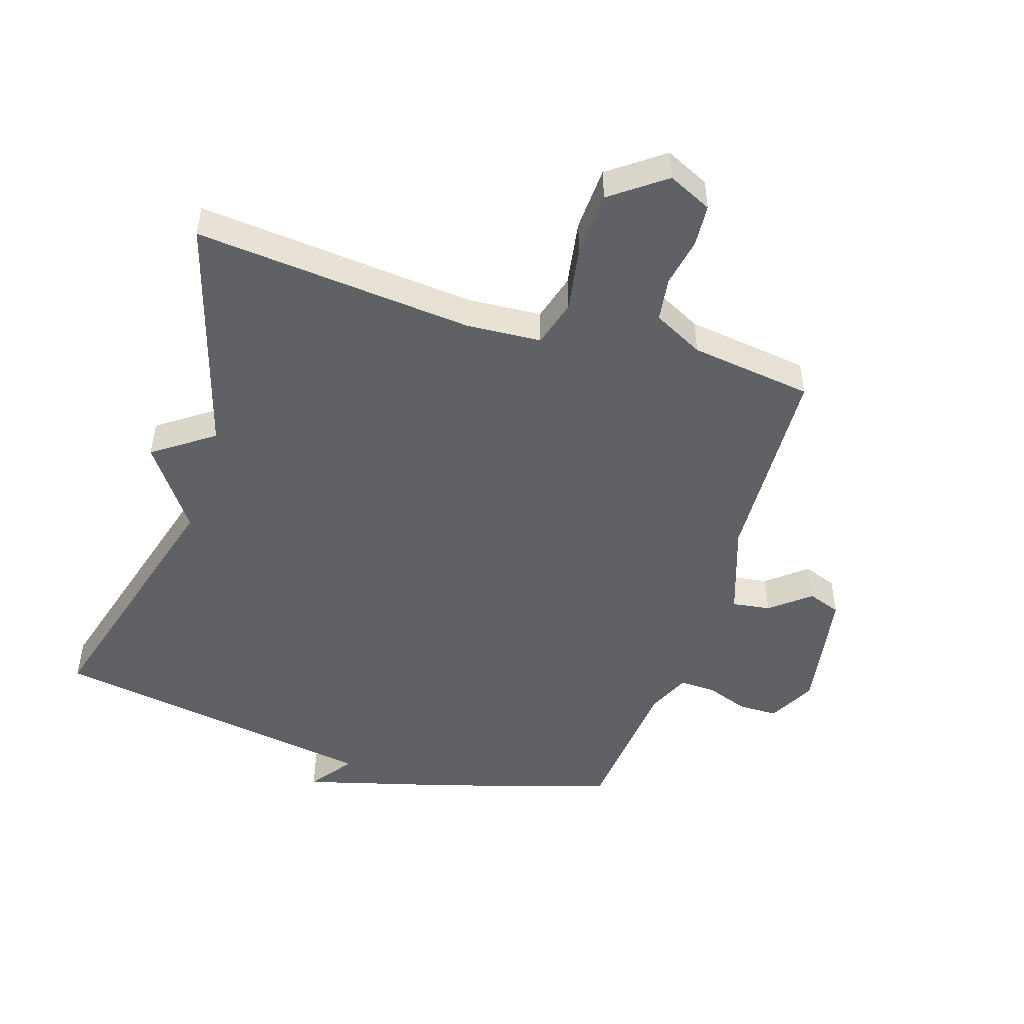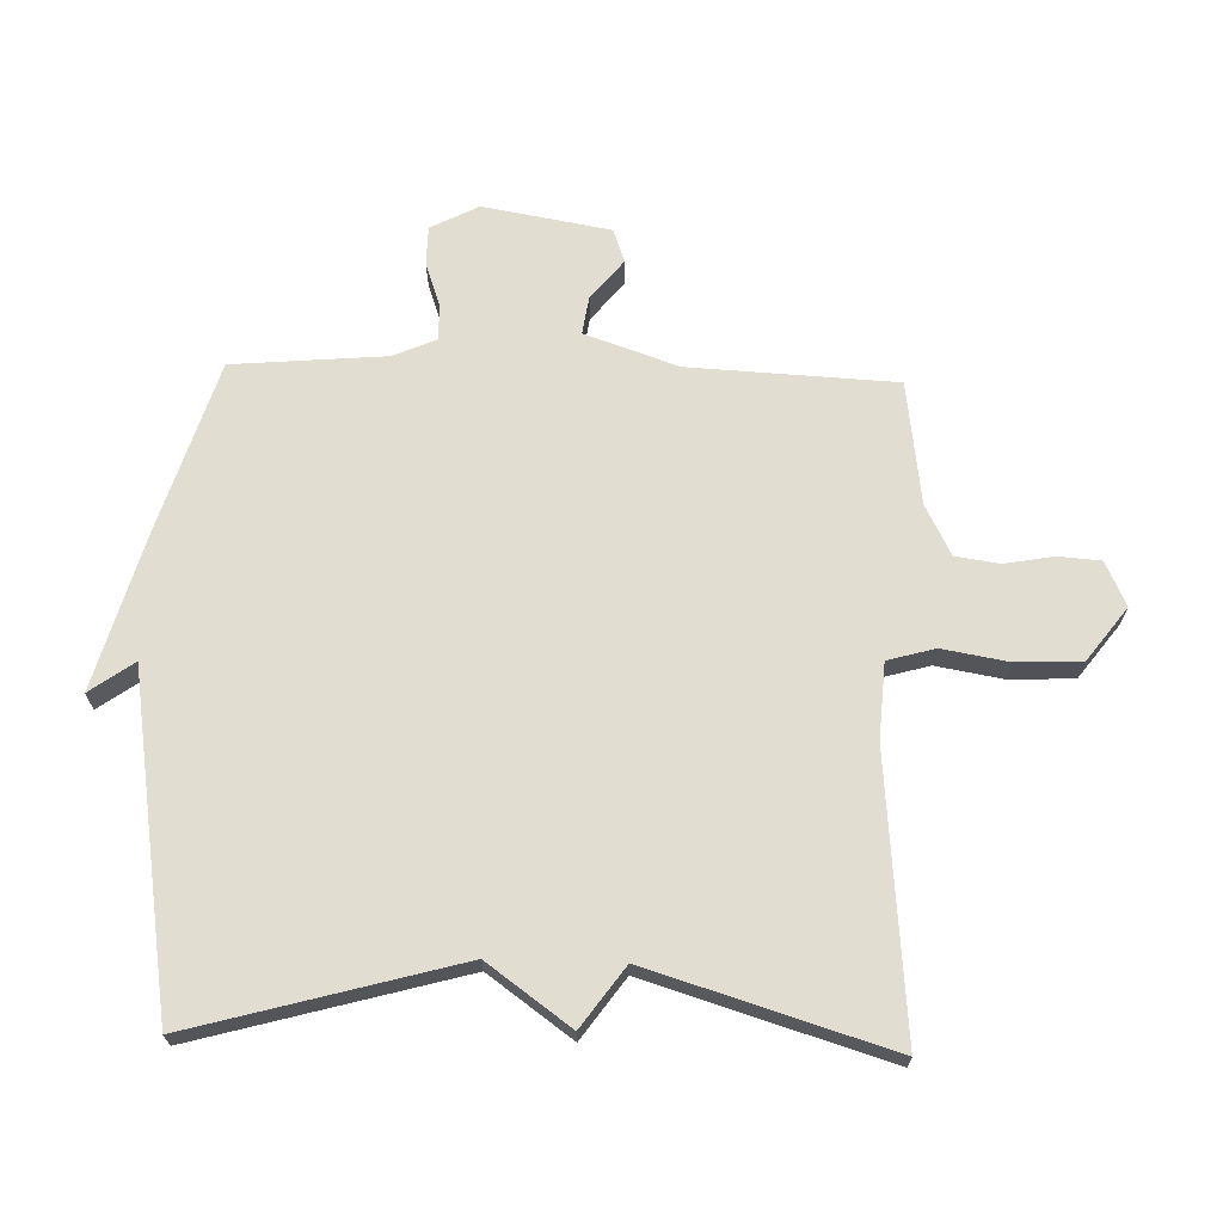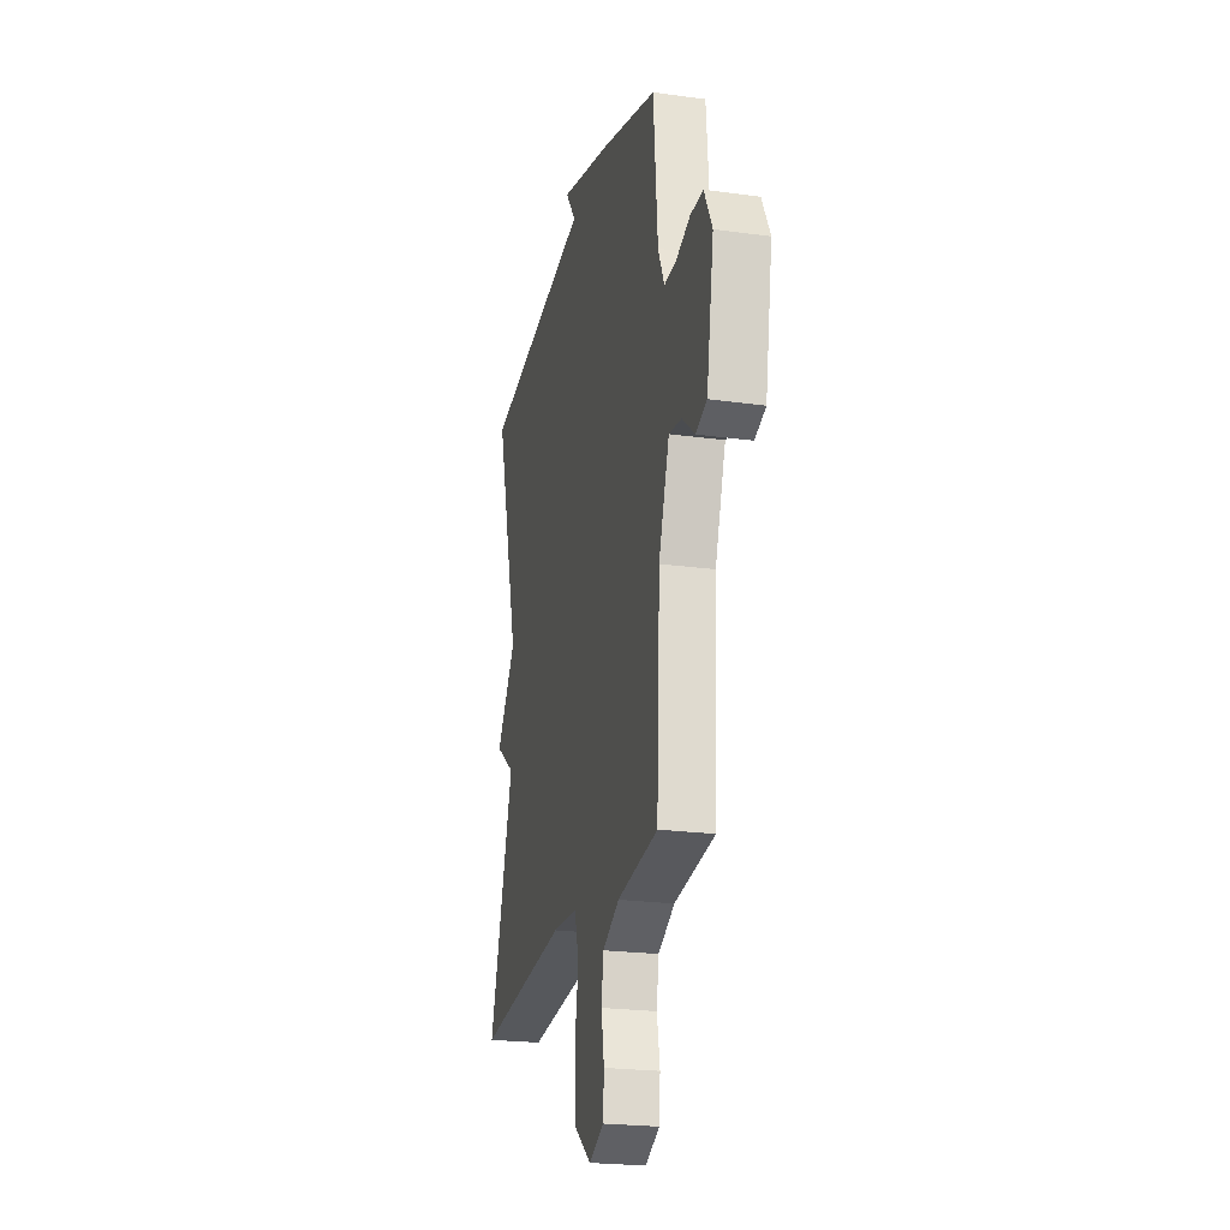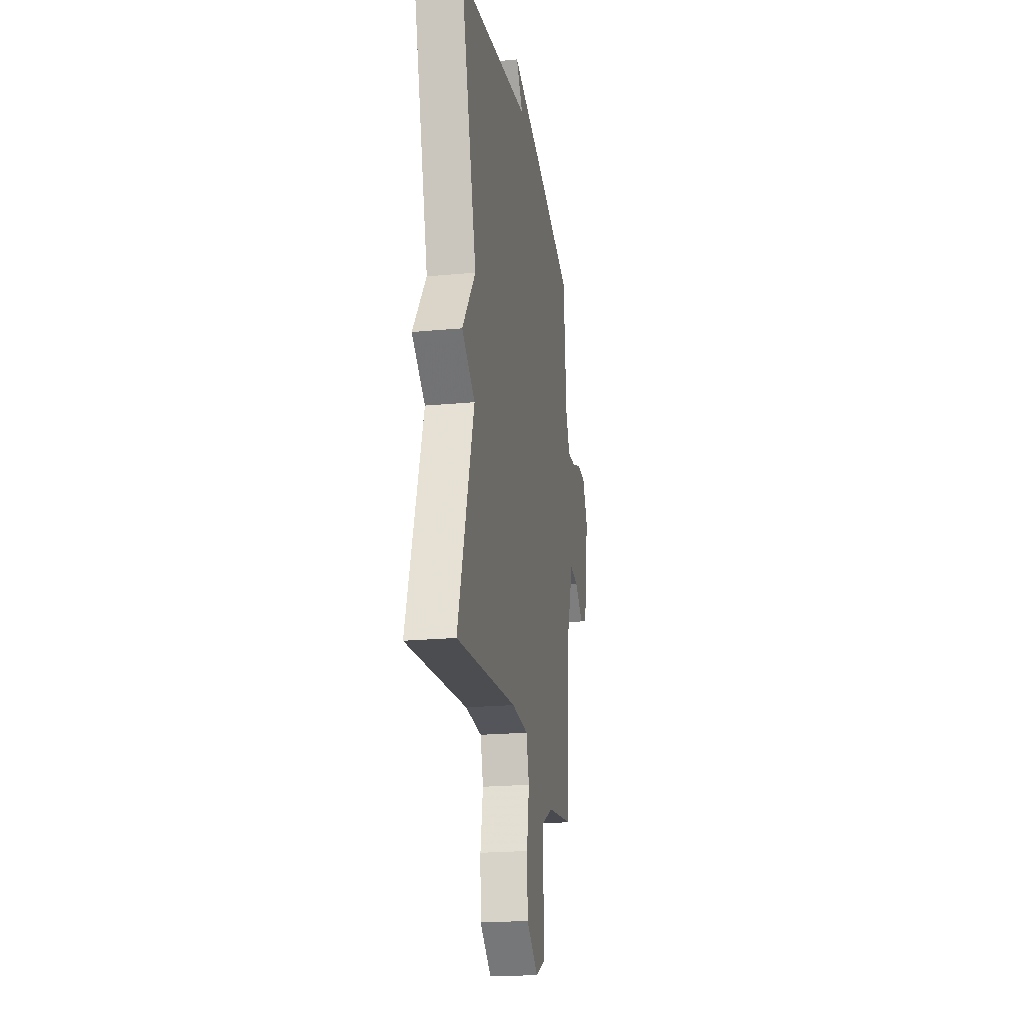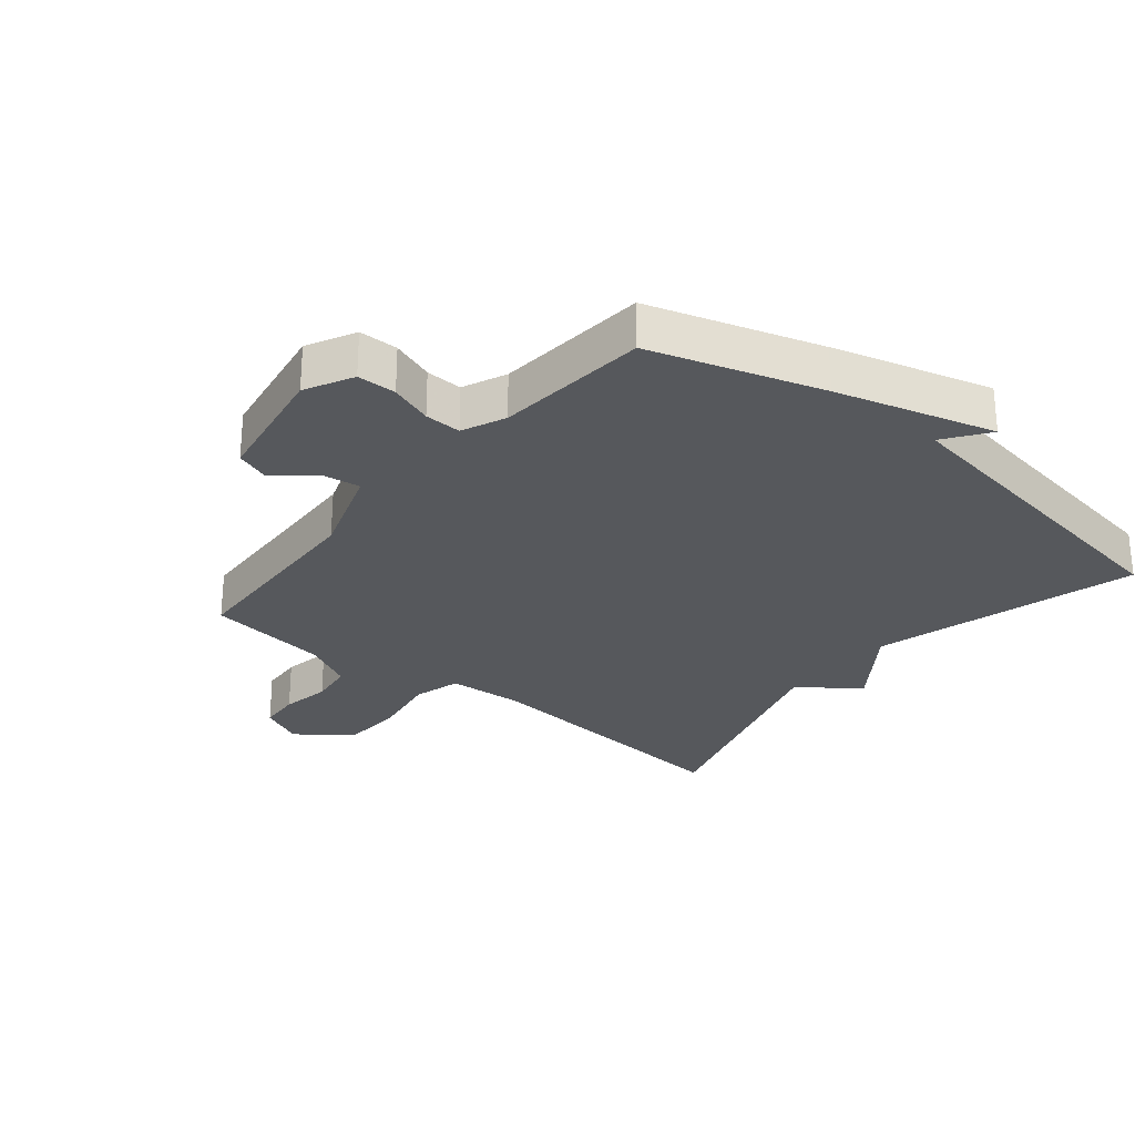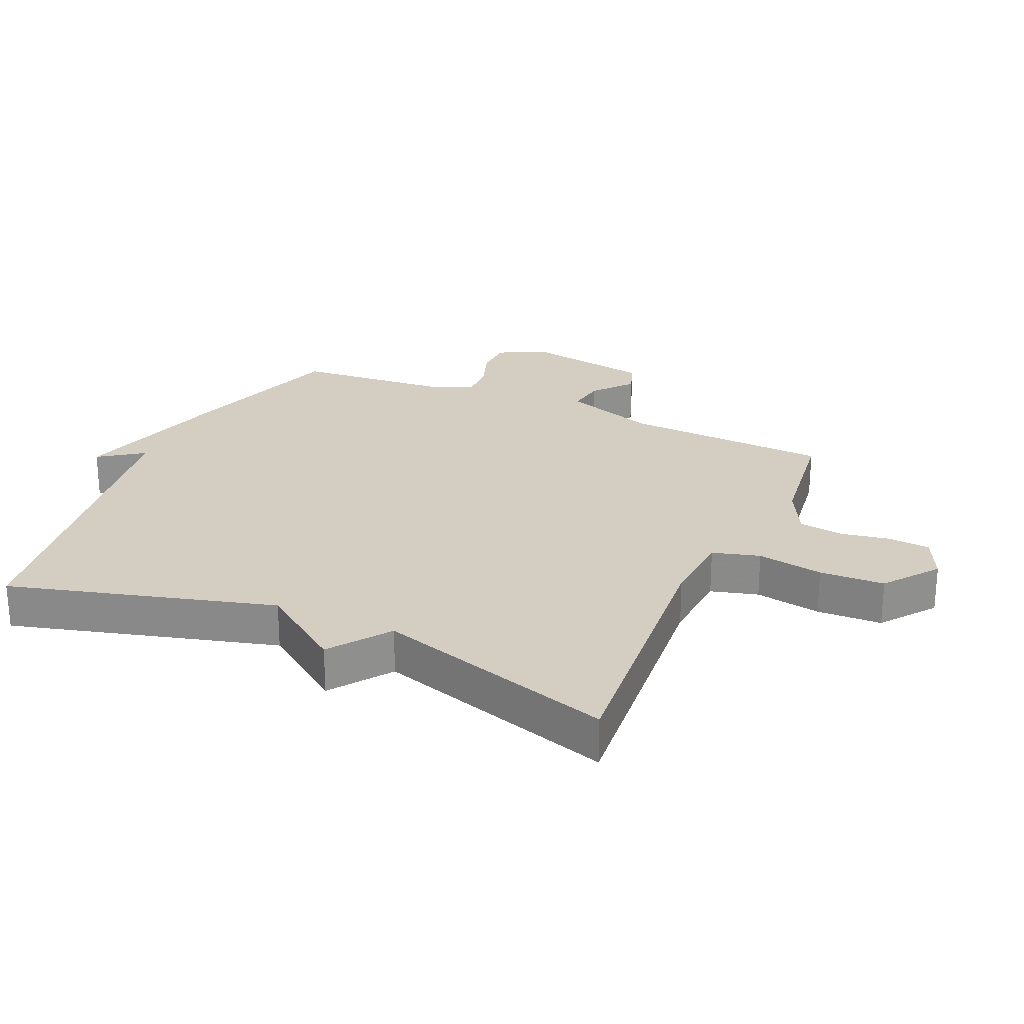
<metadata>
{"format":"obj","ext":"obj","renderer":"f3d","projection":"perspective","resolution":1024,"background":"white","views":[{"elev":-48.7,"azim":162.2,"up":"+Y"},{"elev":68.4,"azim":91.7,"up":"+Y"},{"elev":-22.8,"azim":-103.3,"up":"+Z"},{"elev":-21.2,"azim":99.5,"up":"+Z"},{"elev":-27.7,"azim":-39.4,"up":"+Y"},{"elev":25.2,"azim":114.1,"up":"+Y"}]}
</metadata>
<code>
v 0.5 0.07 -0.5
v 0.058 0.07 -0.46
v -0.062 0.07 -0.468
v -0.083 0.07 -0.543
v -0.065 0.07 -0.648
v -0.069 0.07 -0.751
v -0.154 0.07 -0.815
v -0.224 0.07 -0.782
v -0.229 0.07 -0.715
v -0.215 0.07 -0.637
v -0.225 0.07 -0.567
v -0.305 0.07 -0.526
v -0.5 0.07 -0.5
v -0.516 0.07 -0.172
v -0.567 0.07 -0.024
v -0.628 0.07 -0.033
v -0.69 0.07 -0.084
v -0.743 0.07 -0.065
v -0.778 0.07 0.137
v -0.739 0.07 0.213
v -0.677 0.07 0.214
v -0.609 0.07 0.19
v -0.551 0.07 0.188
v -0.521 0.07 0.257
v -0.5 0.07 0.5
v -0.23 0.07 0.584
v 0.02 0.07 0.654
v -0.03 0.07 0.584
v 0.5 0.07 0.5
v 0.384 0.07 0.08
v 0.479 0.07 -0.052
v 0.384 0.07 -0.12
v 0.5 0 -0.5
v 0.058 0 -0.46
v -0.062 0 -0.468
v -0.083 0 -0.543
v -0.065 0 -0.648
v -0.069 0 -0.751
v -0.154 0 -0.815
v -0.224 0 -0.782
v -0.229 0 -0.715
v -0.215 0 -0.637
v -0.225 0 -0.567
v -0.305 0 -0.526
v -0.5 0 -0.5
v -0.516 0 -0.172
v -0.567 0 -0.024
v -0.628 0 -0.033
v -0.69 0 -0.084
v -0.743 0 -0.065
v -0.778 0 0.137
v -0.739 0 0.213
v -0.677 0 0.214
v -0.609 0 0.19
v -0.551 0 0.188
v -0.521 0 0.257
v -0.5 0 0.5
v -0.23 0 0.584
v 0.02 0 0.654
v -0.03 0 0.584
v 0.5 0 0.5
v 0.384 0 0.08
v 0.479 0 -0.052
v 0.384 0 -0.12
f 30 31 32
f 28 29 30
f 28 30 32
f 26 27 28
f 25 26 28
f 24 25 28
f 32 1 2
f 28 32 2
f 24 28 2
f 23 24 2
f 20 21 22
f 19 20 22
f 18 19 22
f 17 18 22
f 16 17 22
f 15 16 22 23
f 23 2 3
f 15 23 3
f 14 15 3
f 14 3 4
f 13 14 4
f 12 13 4
f 8 9 10
f 7 8 10
f 6 7 10
f 5 6 10
f 4 5 10
f 4 10 11
f 4 11 12
f 64 63 62
f 62 61 60
f 64 62 60
f 60 59 58
f 60 58 57
f 60 57 56
f 34 33 64
f 34 64 60
f 34 60 56
f 34 56 55
f 54 53 52
f 54 52 51
f 54 51 50
f 54 50 49
f 54 49 48
f 55 54 48 47
f 35 34 55
f 35 55 47
f 35 47 46
f 36 35 46
f 36 46 45
f 36 45 44
f 42 41 40
f 42 40 39
f 42 39 38
f 42 38 37
f 42 37 36
f 43 42 36
f 44 43 36
f 1 33 34 2
f 2 34 35 3
f 3 35 36 4
f 4 36 37 5
f 5 37 38 6
f 6 38 39 7
f 7 39 40 8
f 8 40 41 9
f 9 41 42 10
f 10 42 43 11
f 11 43 44 12
f 12 44 45 13
f 13 45 46 14
f 14 46 47 15
f 15 47 48 16
f 16 48 49 17
f 17 49 50 18
f 18 50 51 19
f 19 51 52 20
f 20 52 53 21
f 21 53 54 22
f 22 54 55 23
f 23 55 56 24
f 24 56 57 25
f 25 57 58 26
f 26 58 59 27
f 27 59 60 28
f 28 60 61 29
f 29 61 62 30
f 30 62 63 31
f 31 63 64 32
f 32 64 33 1

</code>
